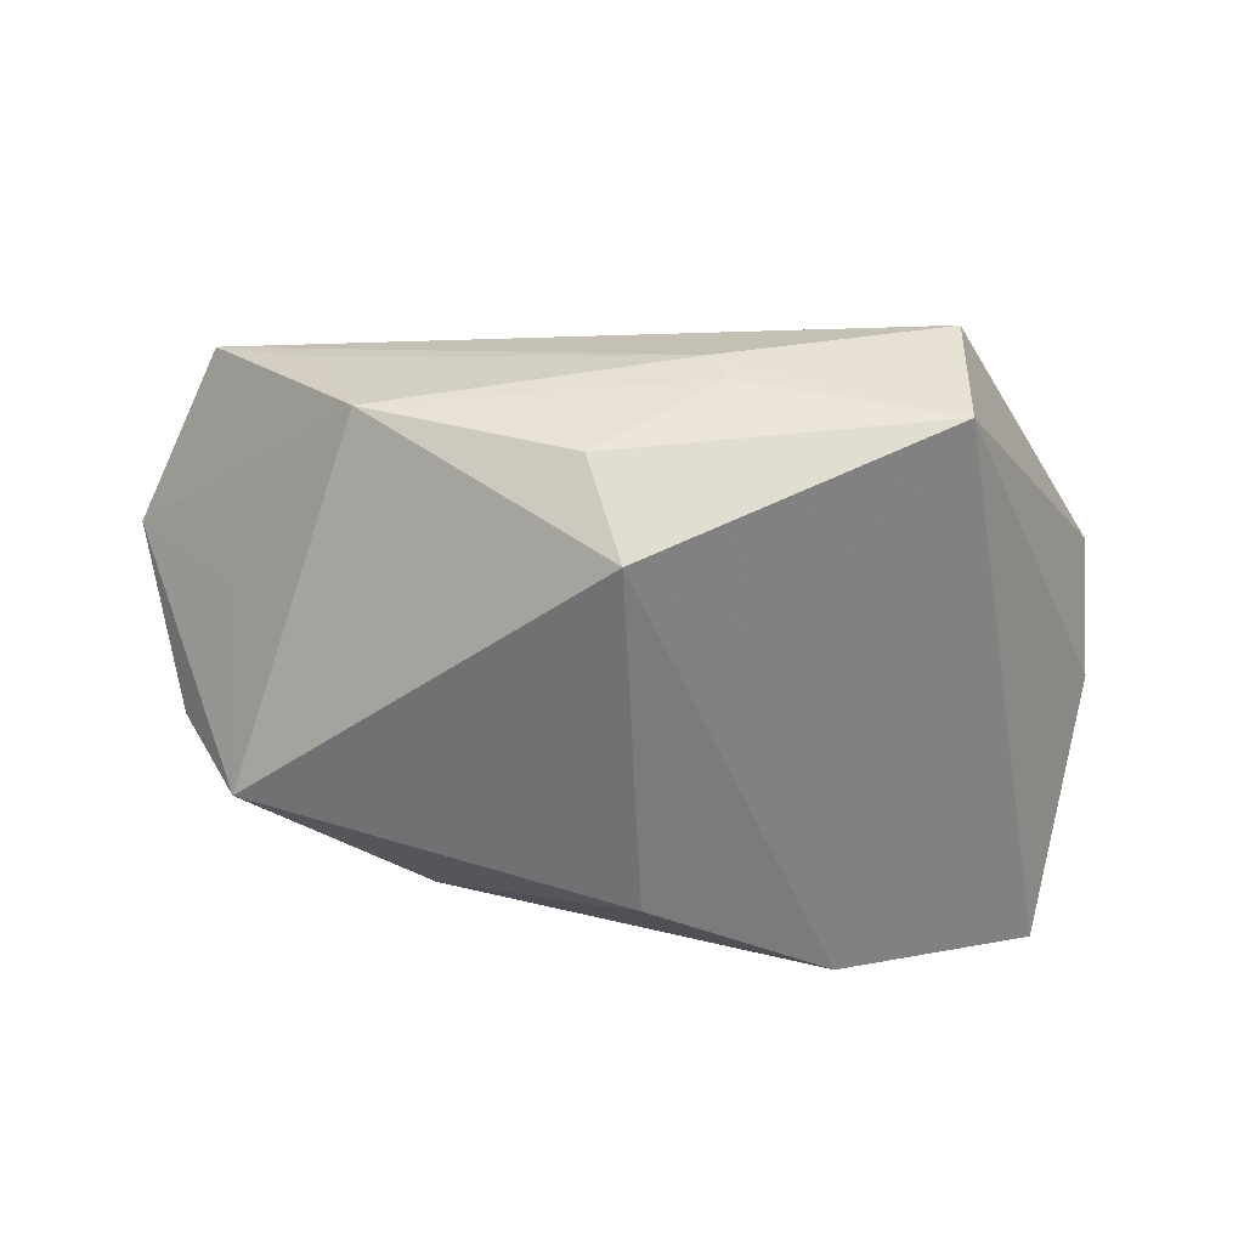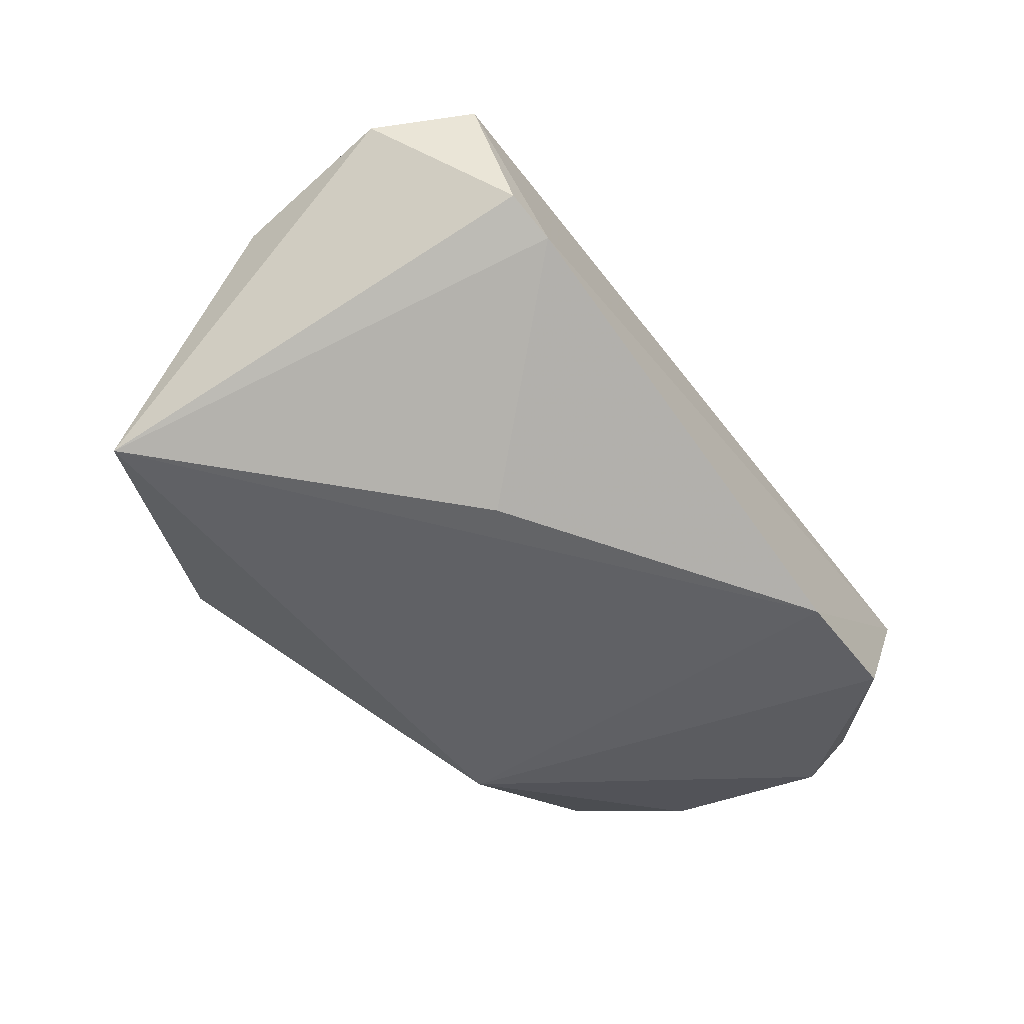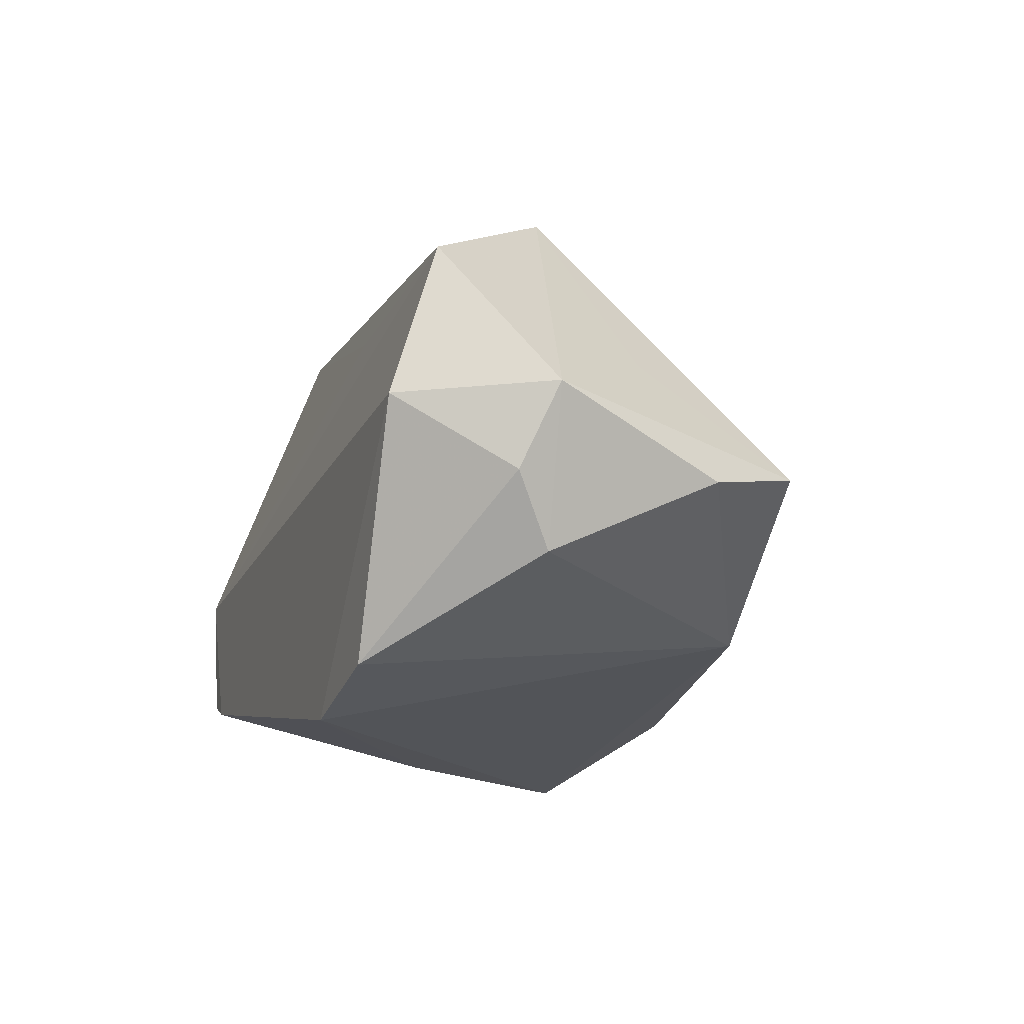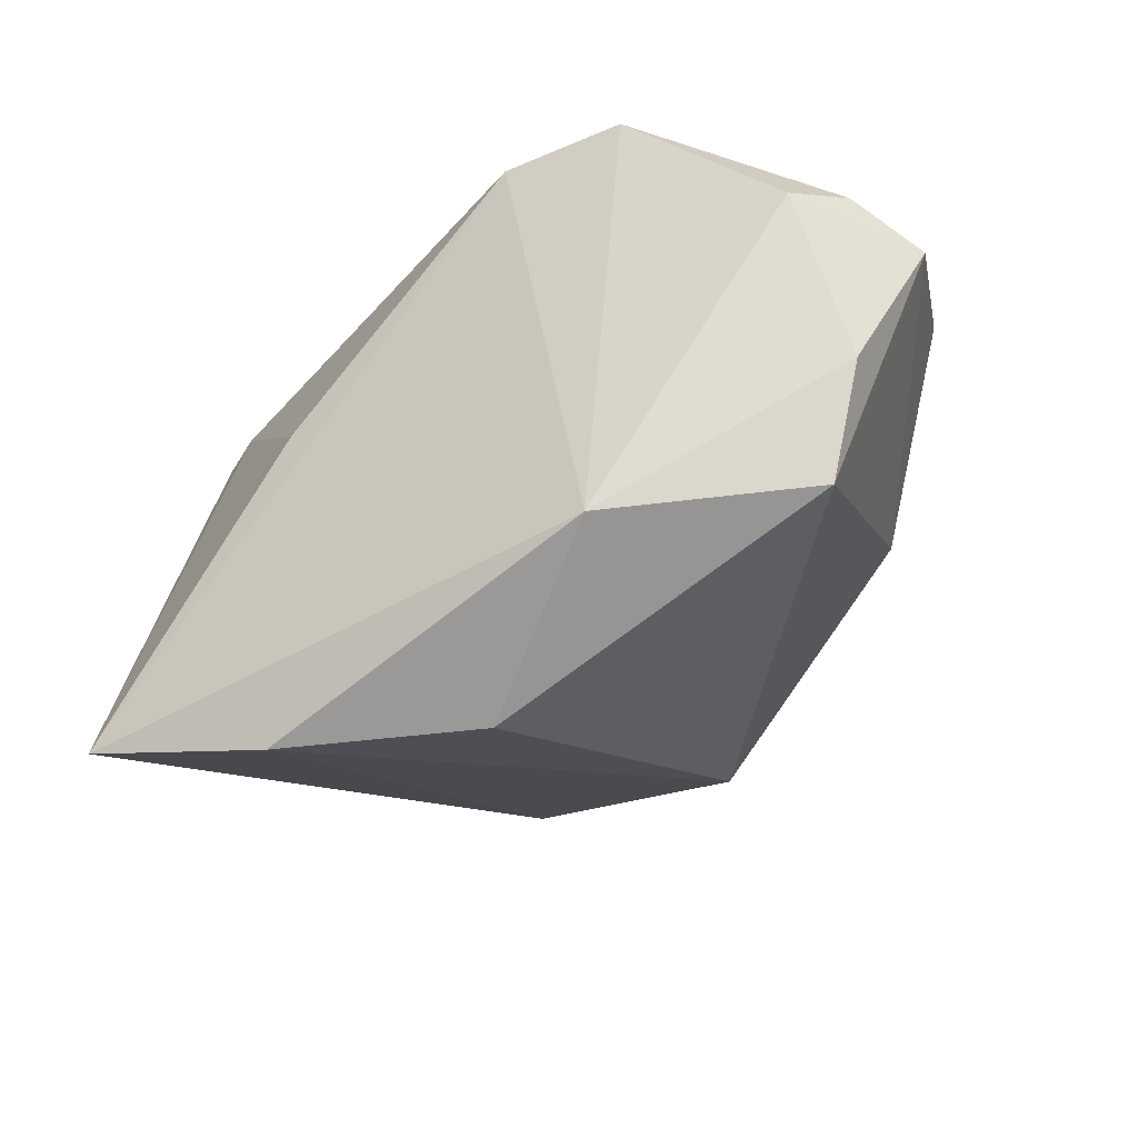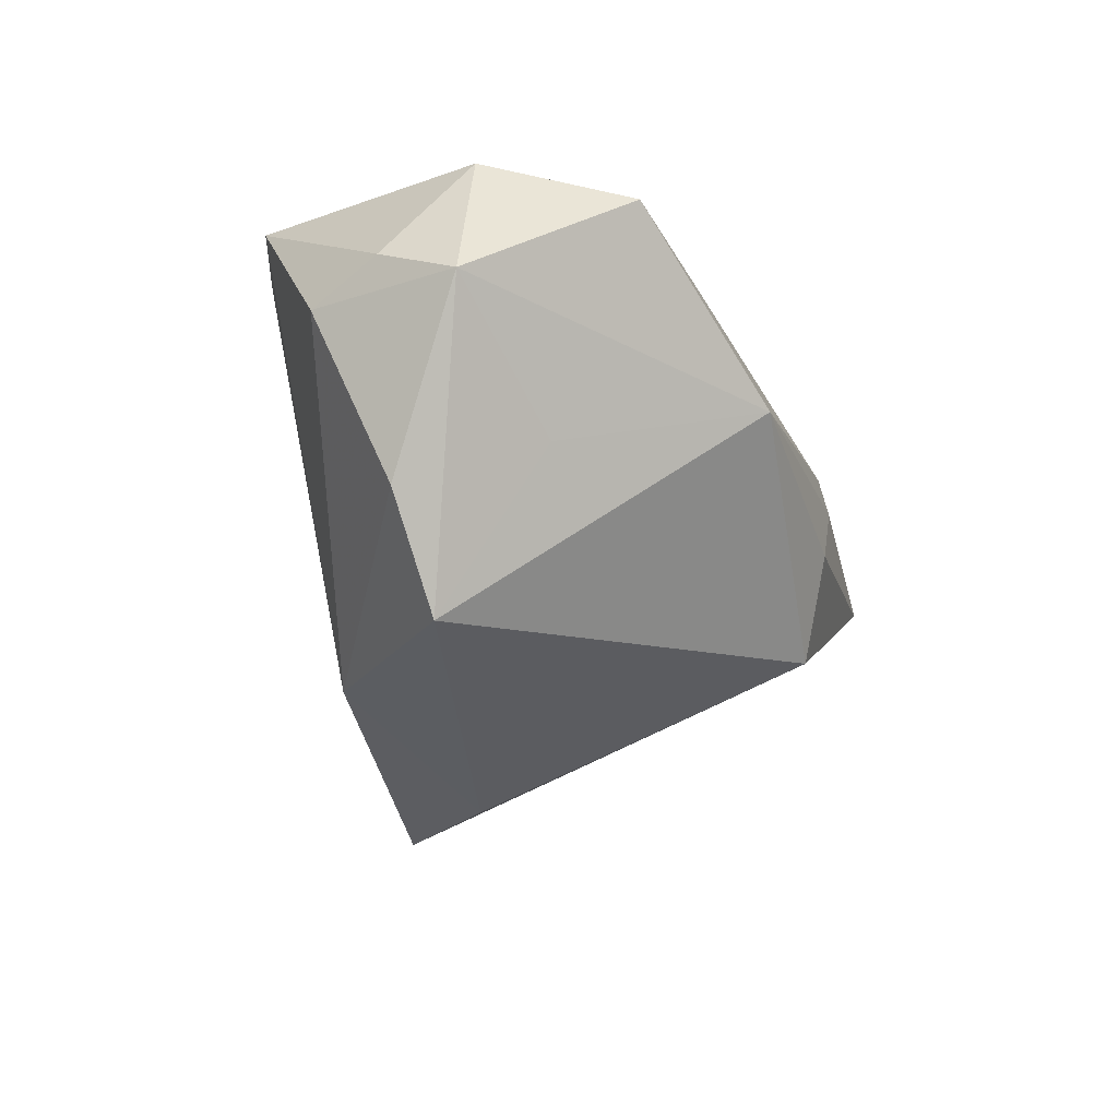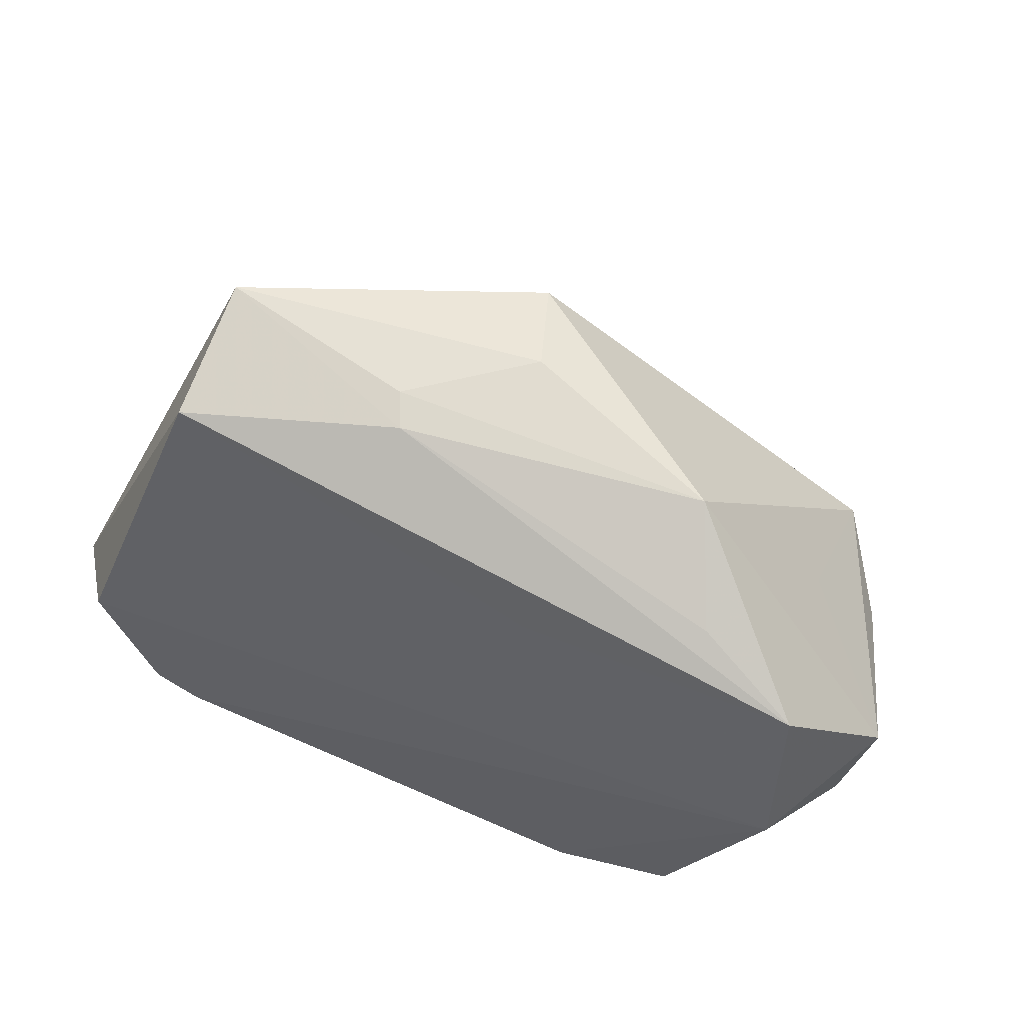
<metadata>
{"format":"obj","ext":"obj","renderer":"f3d","projection":"perspective","resolution":1024,"background":"white","views":[{"elev":-35.6,"azim":-178.3,"up":"+Z"},{"elev":-63.4,"azim":-53.8,"up":"+Y"},{"elev":-13.1,"azim":69.9,"up":"+Y"},{"elev":-45.2,"azim":43.5,"up":"+Z"},{"elev":-17.5,"azim":102.5,"up":"+Z"},{"elev":59.5,"azim":21.6,"up":"+Y"}]}
</metadata>
<code>
v -0.03682 0.03923 -0.00421
v -0.05497 -0.01106 -0.00419
v -0.03713 0.03423 0.01389
v -0.00815 0.03744 0.007273
v 0.001578 0.03581 -0.02115
v -0.03583 -0.02308 0.02862
v 0.03194 0.0358 0.00225
v -0.01313 -0.03259 0.004234
v 0.02608 -0.01876 -0.02797
v 0.005551 0.03923 -0.007996
v 0.05598 -0.01428 0.009951
v 0.05227 0.004241 0.02862
v -0.009983 0.03855 0.002762
v 0.05116 0.0237 0.02237
v -0.04226 -0.02126 0.02803
v 0.0006954 -0.007691 -0.03864
v -0.02237 -0.02353 -0.03832
v 0.06231 0.004858 0.01061
v -0.04783 -0.03225 -0.02942
v 0.05907 -0.005446 0.01477
v 0.01451 0.02227 0.02102
v -0.05706 -0.01009 0.0166
v 0.04857 -0.0009018 -0.02615
v 0.0398 -0.02633 0.02832
v 0.0375 0.02849 0.01601
v 0.04785 0.01244 -0.005415
v 0.02385 -0.0311 0.02862
v -0.0496 -0.004186 0.02721
v 0.05608 -0.00407 -0.01226
f 8 6 19
f 9 16 23
f 1 22 3
f 24 9 11
f 23 16 5
f 1 19 2
f 2 22 1
f 19 22 2
f 19 6 15
f 15 22 19
f 17 9 19
f 16 9 17
f 17 5 16
f 17 19 1
f 1 5 17
f 12 18 14
f 6 8 27
f 27 12 6
f 24 12 27
f 9 24 27
f 27 8 19
f 19 9 27
f 23 5 7
f 14 18 7
f 29 18 11
f 23 18 29
f 11 9 29
f 29 9 23
f 4 3 14
f 4 7 13
f 1 3 4
f 4 13 1
f 28 3 22
f 22 15 28
f 28 12 14
f 28 15 6
f 6 12 28
f 20 24 11
f 20 12 24
f 11 18 20
f 18 12 20
f 26 18 23
f 23 7 26
f 26 7 18
f 10 7 5
f 13 7 10
f 10 5 1
f 1 13 10
f 14 7 25
f 25 4 14
f 7 4 25
f 14 3 21
f 21 28 14
f 3 28 21

</code>
